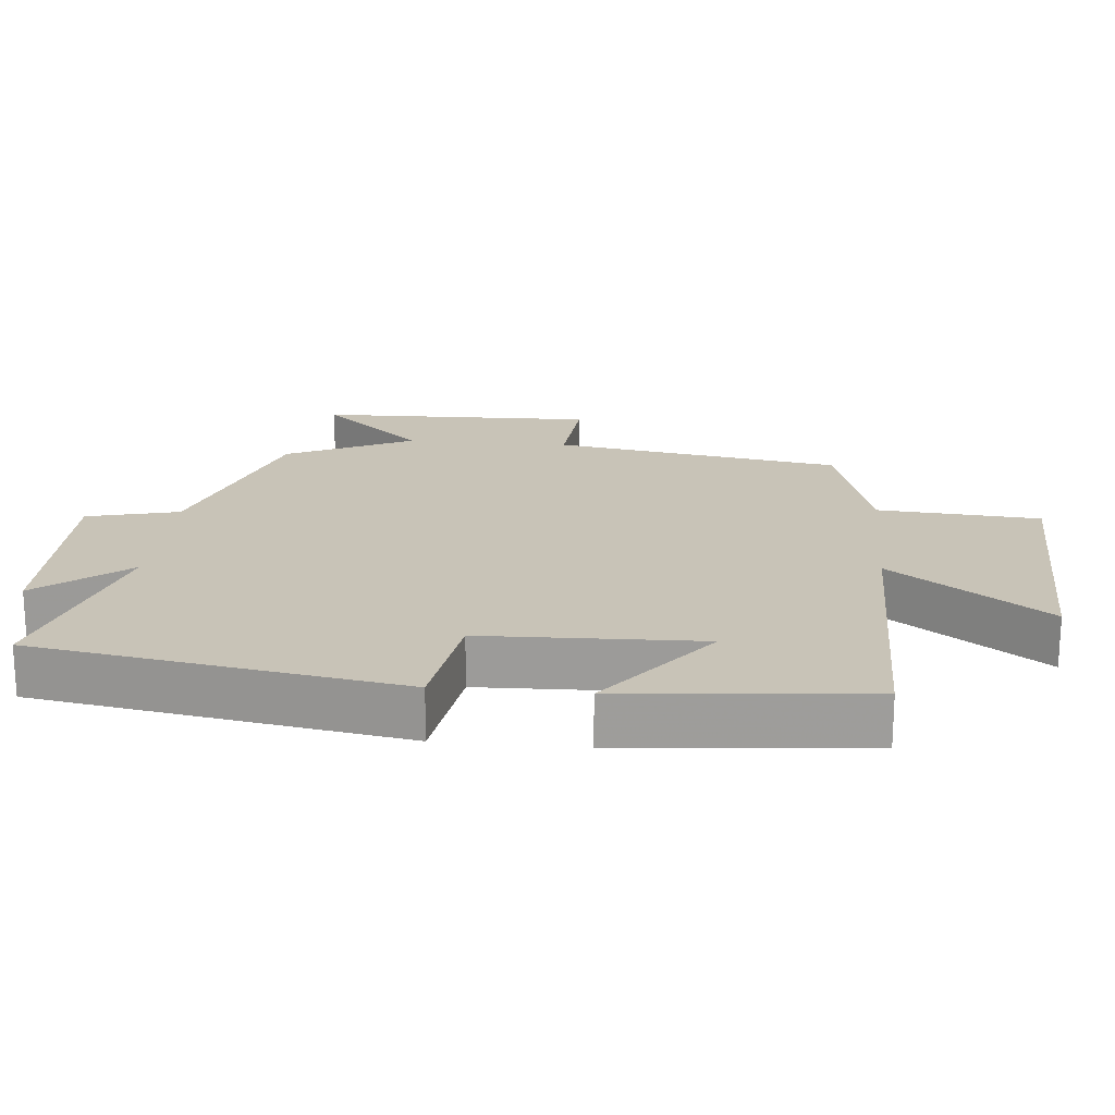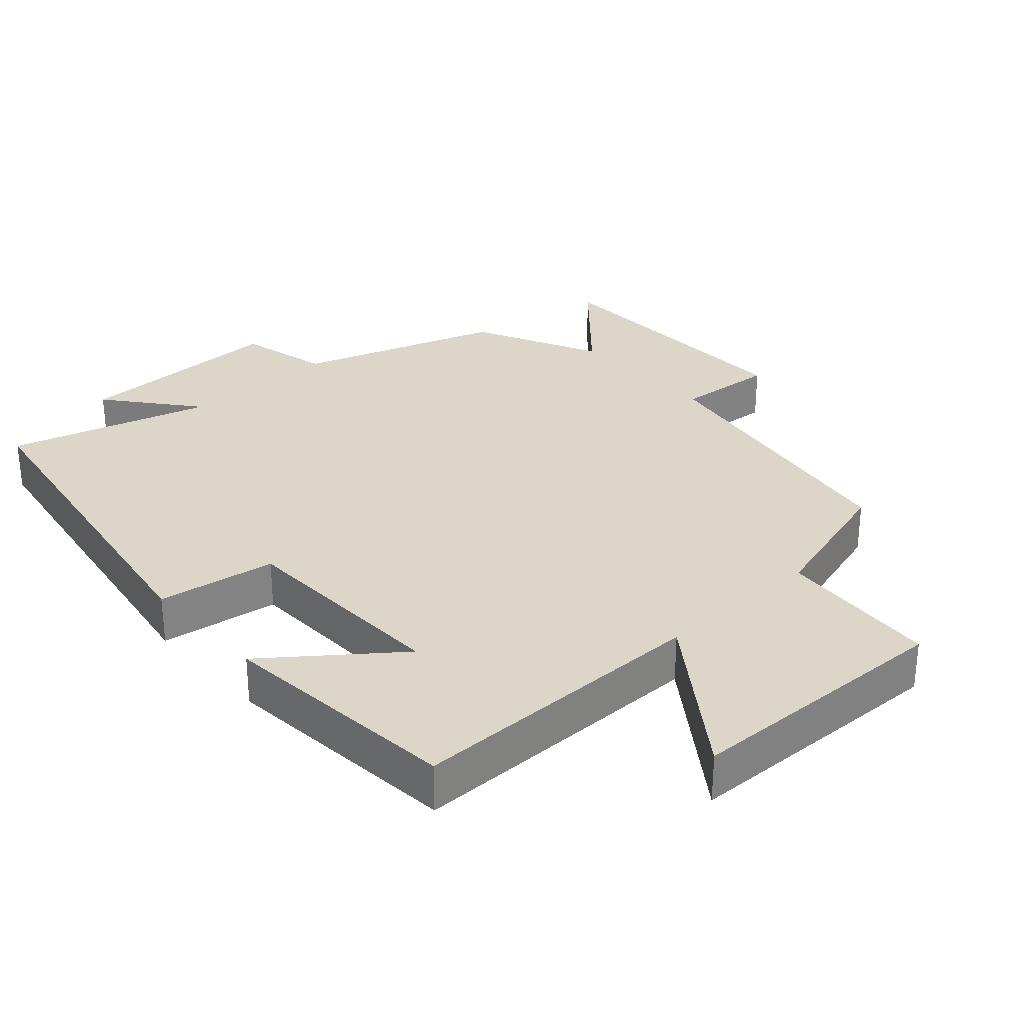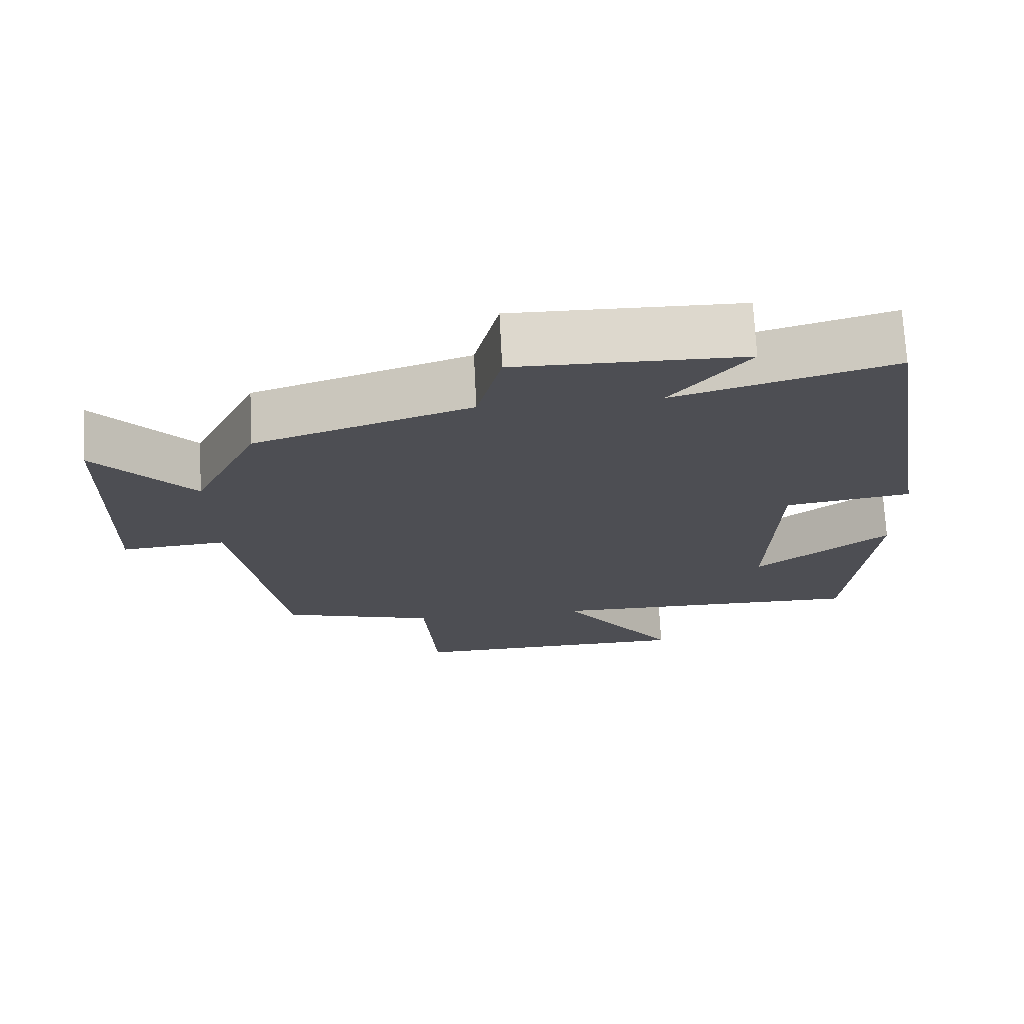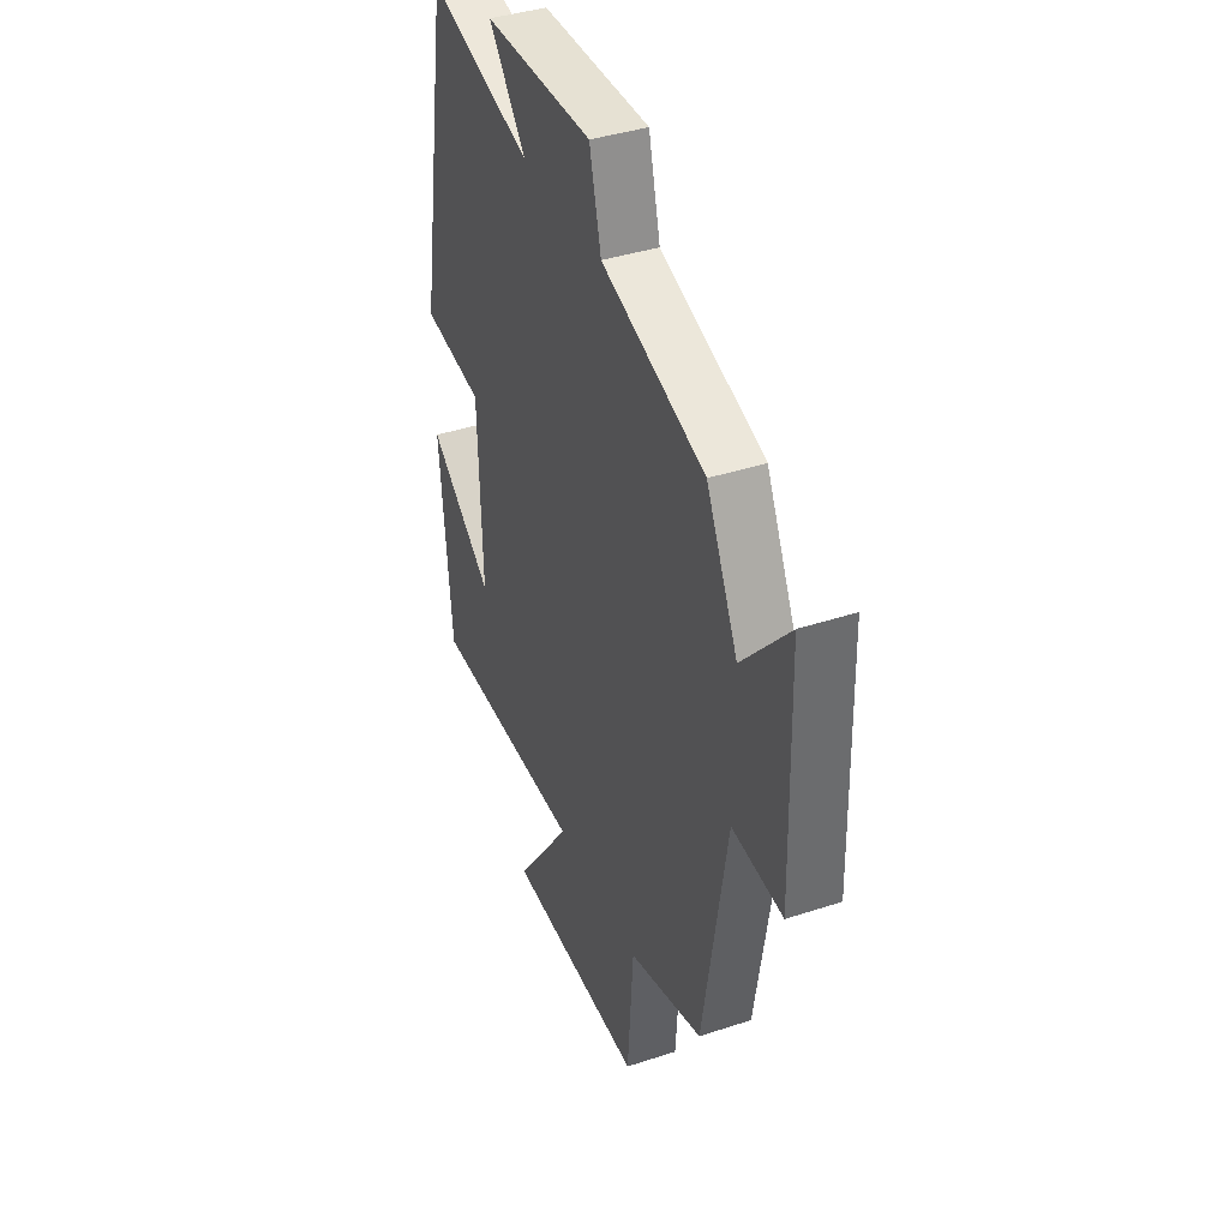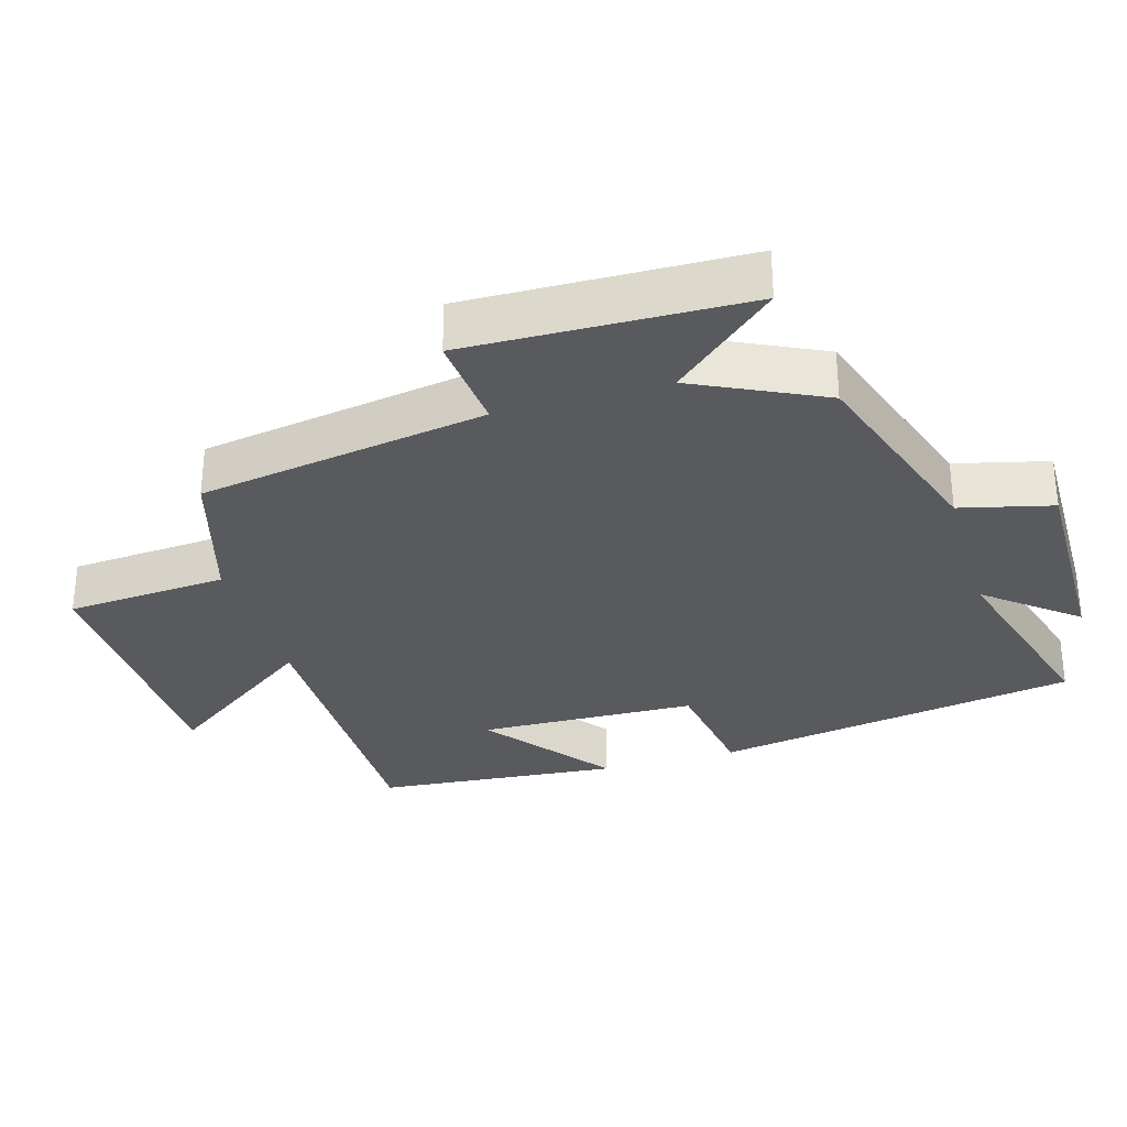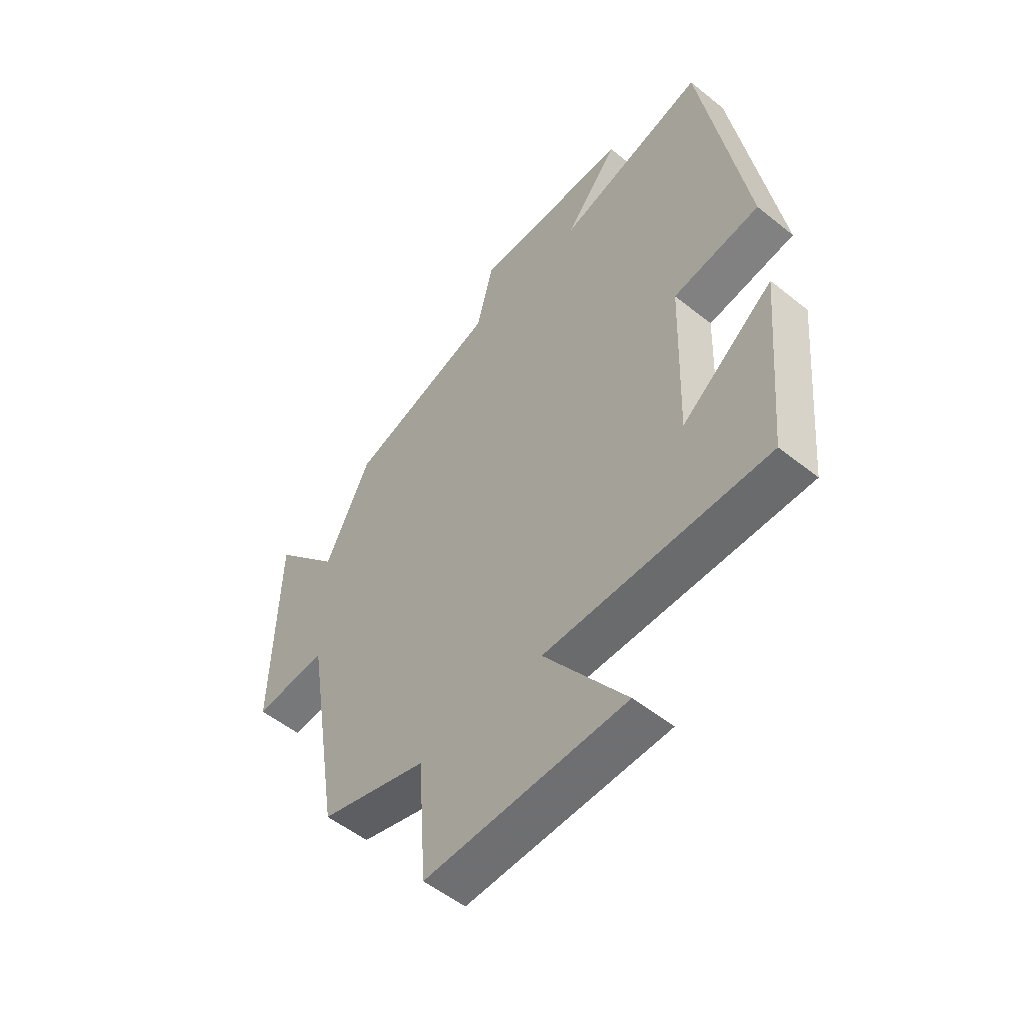
<metadata>
{"format":"obj","ext":"obj","renderer":"f3d","projection":"perspective","resolution":1024,"background":"white","views":[{"elev":19.6,"azim":95.4,"up":"+Y"},{"elev":30.2,"azim":138.0,"up":"+Y"},{"elev":72.3,"azim":-2.9,"up":"+Z"},{"elev":39.5,"azim":-112.3,"up":"+Z"},{"elev":-30.9,"azim":-73.5,"up":"+Y"},{"elev":-53.5,"azim":49.4,"up":"+Z"}]}
</metadata>
<code>
v 0.468 0.07 -0.502
v 0.029 0.07 -0.5
v 0.19 0.07 -0.724
v -0.204 0.07 -0.734
v -0.221 0.07 -0.5
v -0.432 0.07 -0.438
v -0.5 0.07 -0.02
v -0.643 0.07 -0.032
v -0.633 0.07 0.37
v -0.5 0.07 0.22
v -0.411 0.07 0.404
v -0.118 0.07 0.5
v -0.085 0.07 0.633
v 0.223 0.07 0.629
v 0.118 0.07 0.5
v 0.412 0.07 0.584
v 0.5 0.07 0.054
v 0.328 0.07 0.028
v 0.318 0.07 -0.288
v 0.5 0.07 -0.148
v 0.468 0 -0.502
v 0.029 0 -0.5
v 0.19 0 -0.724
v -0.204 0 -0.734
v -0.221 0 -0.5
v -0.432 0 -0.438
v -0.5 0 -0.02
v -0.643 0 -0.032
v -0.633 0 0.37
v -0.5 0 0.22
v -0.411 0 0.404
v -0.118 0 0.5
v -0.085 0 0.633
v 0.223 0 0.629
v 0.118 0 0.5
v 0.412 0 0.584
v 0.5 0 0.054
v 0.328 0 0.028
v 0.318 0 -0.288
v 0.5 0 -0.148
f 19 20 1
f 15 16 17 18
f 15 18 19
f 12 13 14 15
f 10 11 12 15
f 10 15 19
f 7 8 9 10
f 5 6 7 10
f 5 10 19
f 2 3 4 5
f 2 5 19
f 1 2 19
f 21 40 39
f 38 37 36 35
f 39 38 35
f 35 34 33 32
f 35 32 31 30
f 39 35 30
f 30 29 28 27
f 30 27 26 25
f 39 30 25
f 25 24 23 22
f 39 25 22
f 39 22 21
f 1 21 22 2
f 2 22 23 3
f 3 23 24 4
f 4 24 25 5
f 5 25 26 6
f 6 26 27 7
f 7 27 28 8
f 8 28 29 9
f 9 29 30 10
f 10 30 31 11
f 11 31 32 12
f 12 32 33 13
f 13 33 34 14
f 14 34 35 15
f 15 35 36 16
f 16 36 37 17
f 17 37 38 18
f 18 38 39 19
f 19 39 40 20
f 20 40 21 1

</code>
